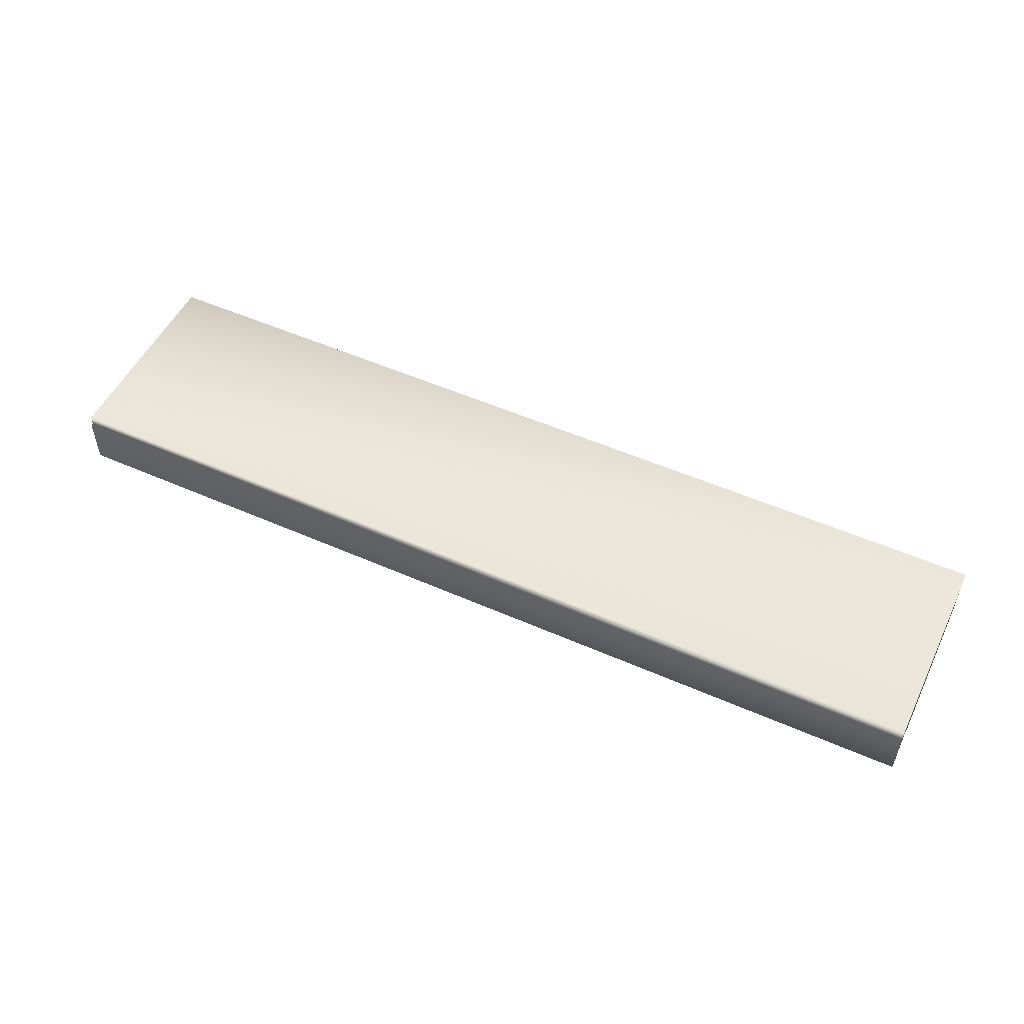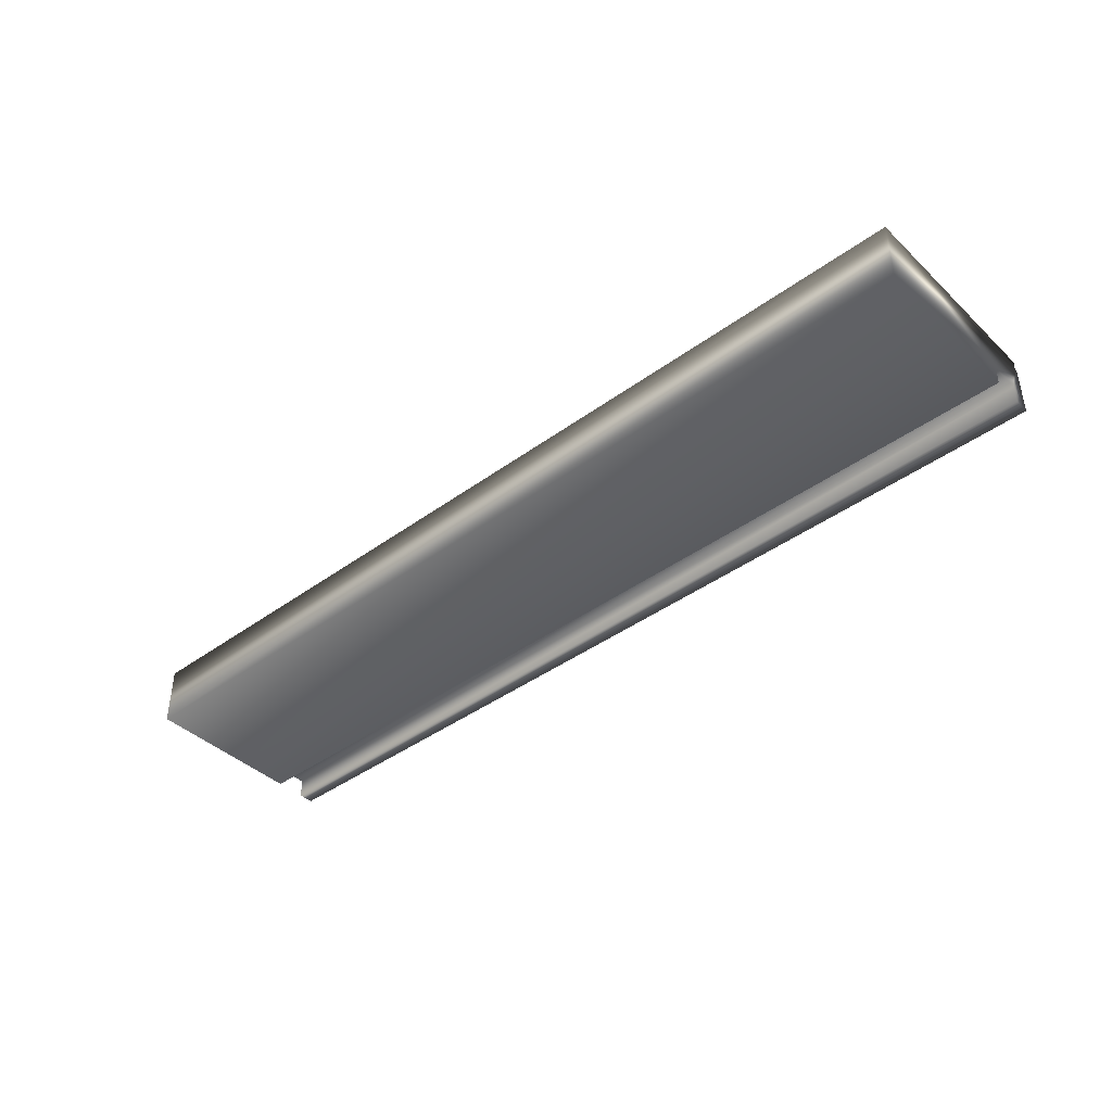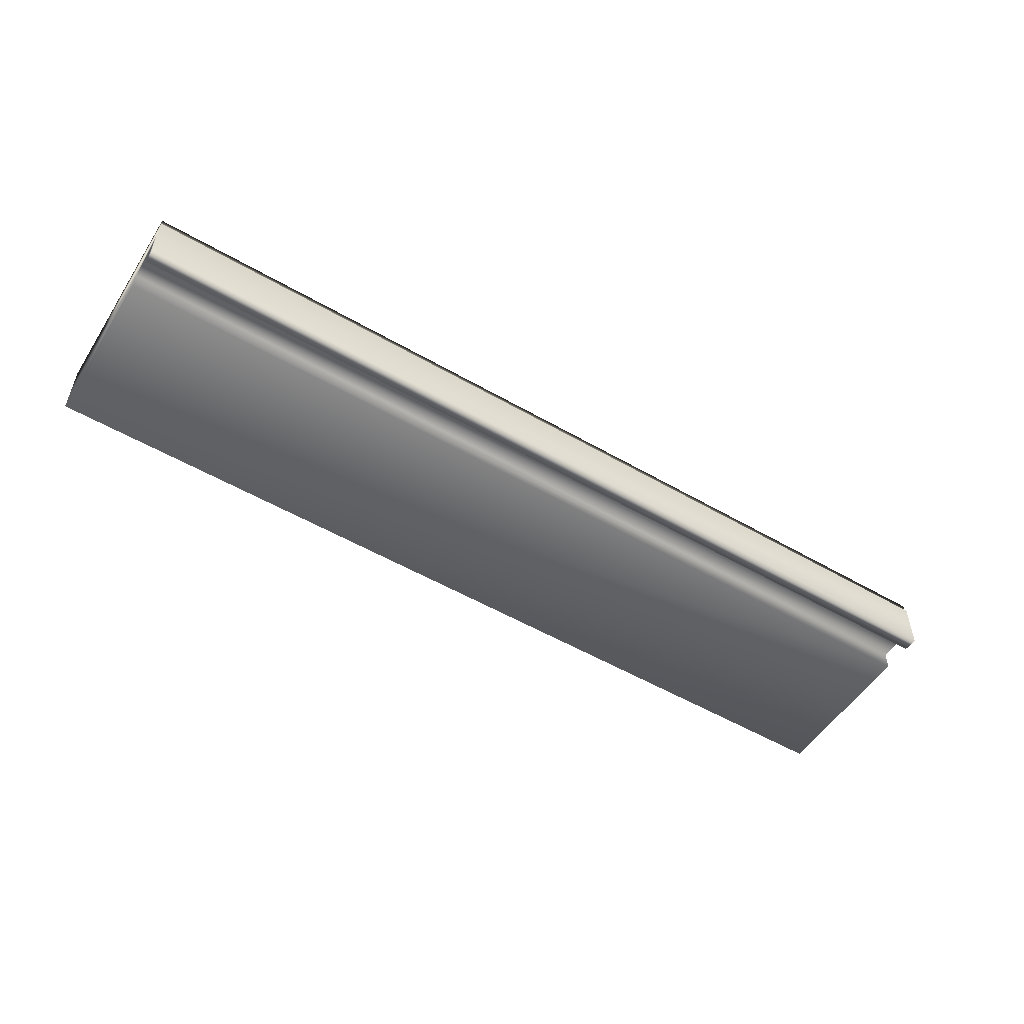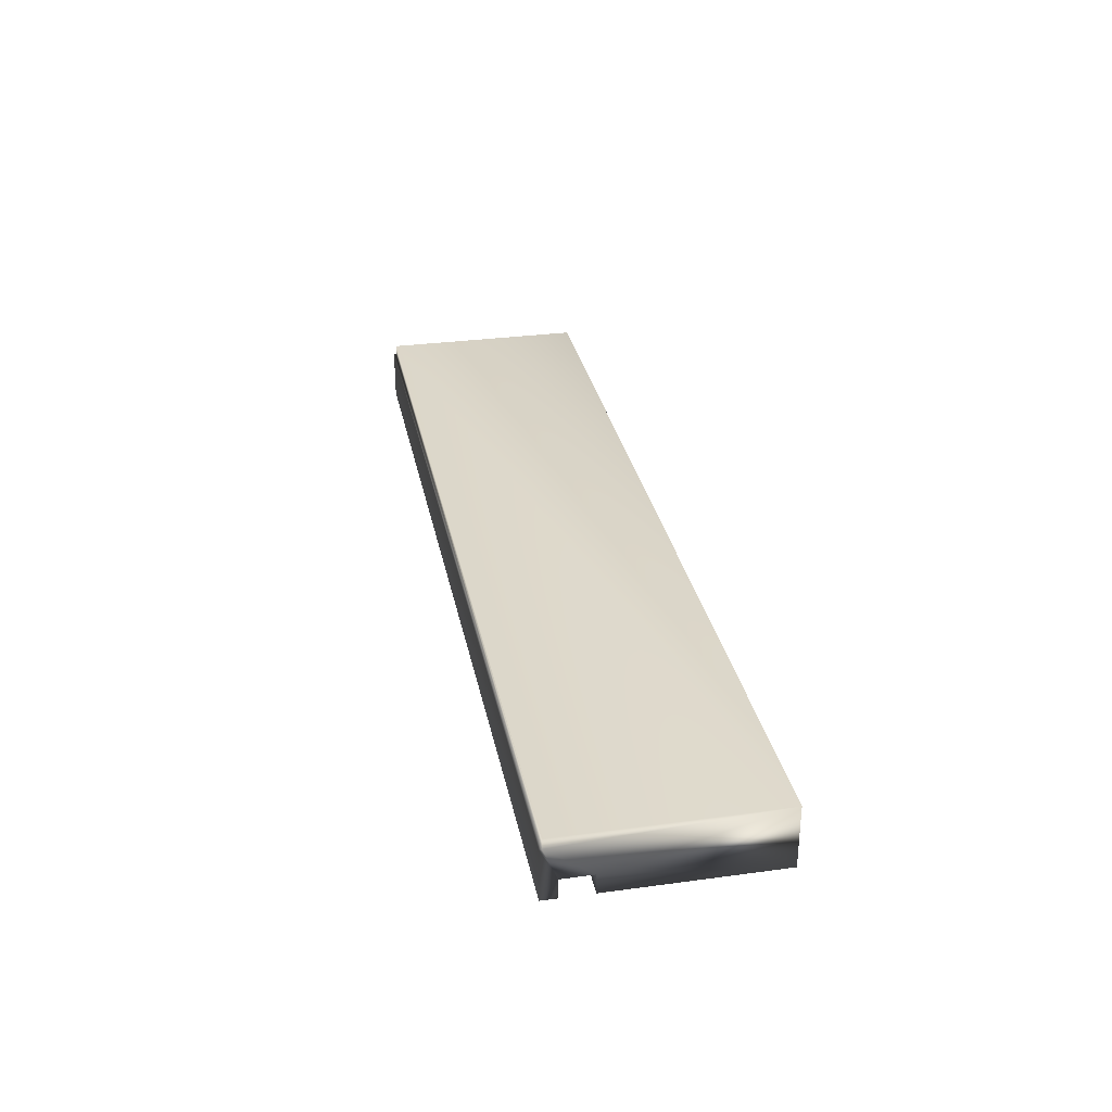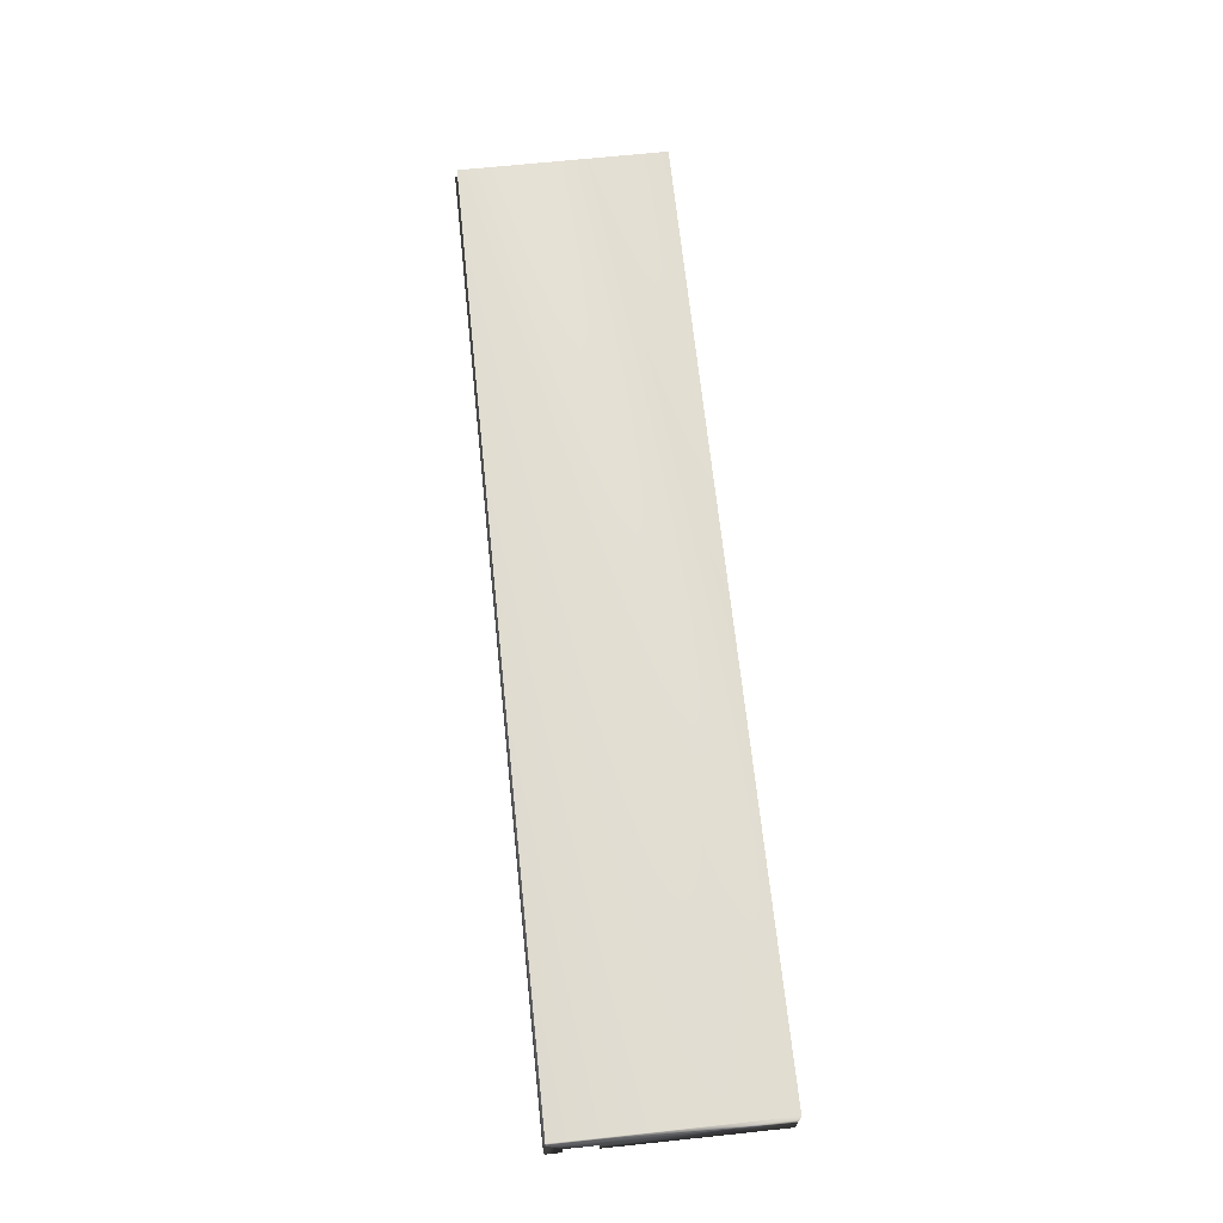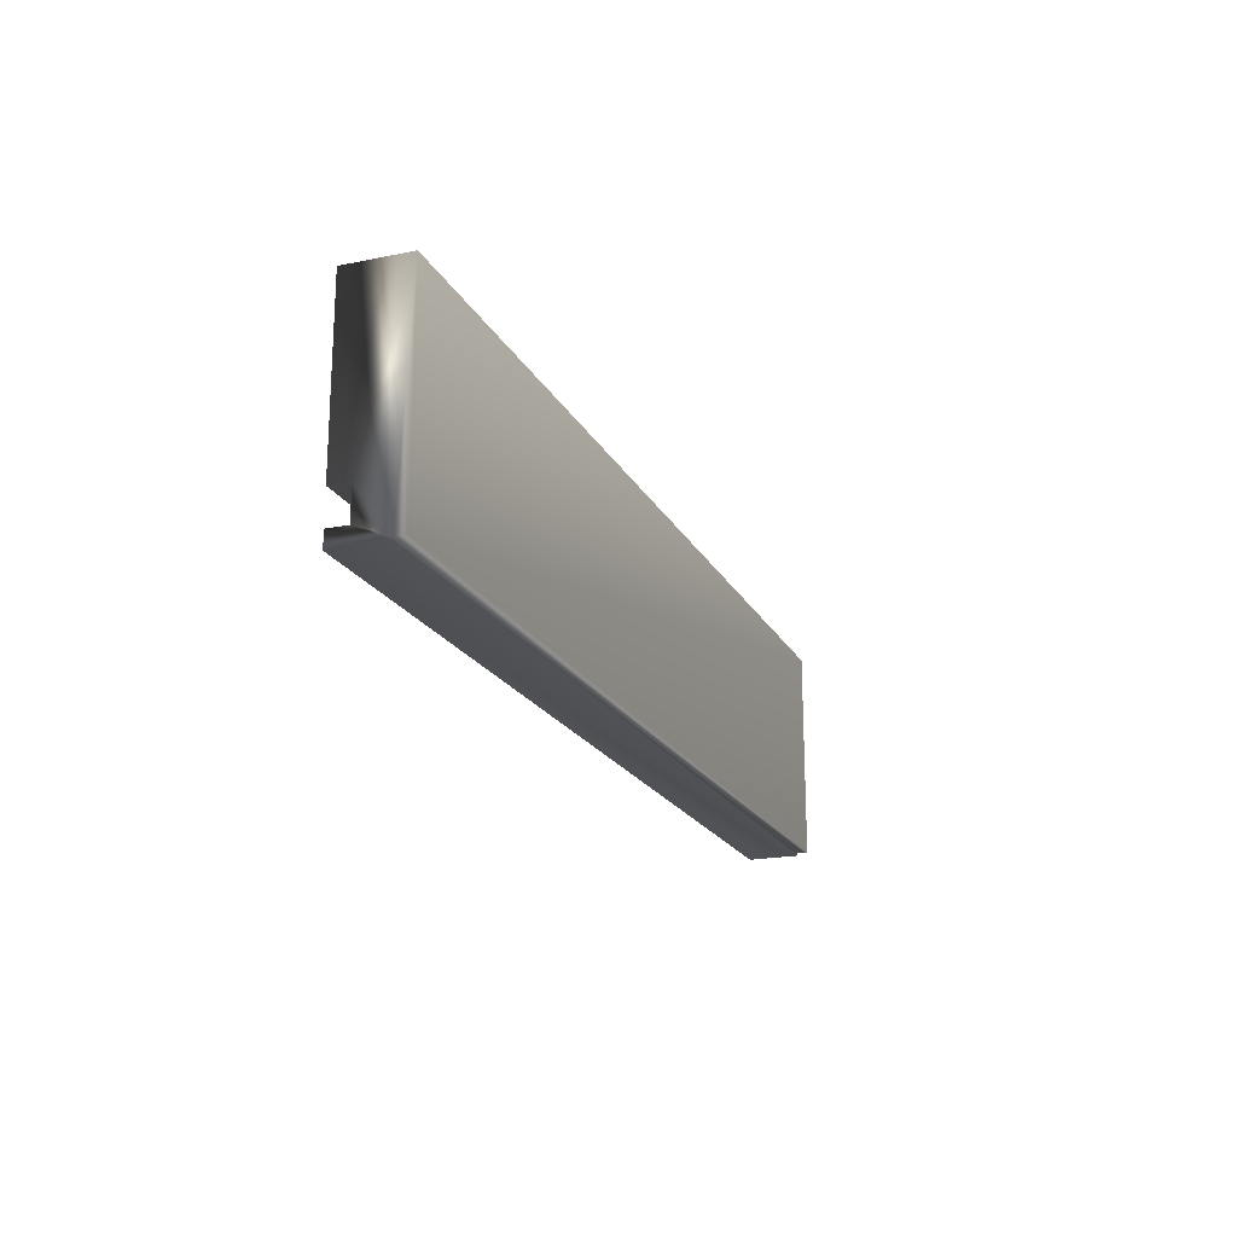
<metadata>
{"format":"obj","ext":"obj","renderer":"f3d","projection":"perspective","resolution":1024,"background":"white","views":[{"elev":52.0,"azim":-154.5,"up":"+Y"},{"elev":-41.4,"azim":41.5,"up":"+Y"},{"elev":-52.9,"azim":148.1,"up":"+Y"},{"elev":30.6,"azim":-101.1,"up":"+Y"},{"elev":67.5,"azim":-96.0,"up":"+Y"},{"elev":-19.7,"azim":110.7,"up":"+Z"}]}
</metadata>
<code>
v -3.607 19.71 -153.4
v -3.607 19.71 -153.5
v -7.398 19.71 -153.4
v -7.398 19.71 -153.5
v -3.607 19.75 -153.4
v -7.398 19.75 -153.4
v -3.607 19.75 -152.6
v -7.398 19.75 -152.6
v -3.607 19.5 -152.6
v -7.398 19.5 -152.6
v -3.607 19.5 -153.3
v -7.398 19.5 -153.3
v -3.607 19.58 -153.3
v -7.398 19.58 -153.3
v -3.607 19.58 -153.4
v -7.398 19.58 -153.4
v -7.398 19.5 -153.4
v -7.398 19.5 -153.5
v -3.607 19.5 -153.4
v -3.607 19.5 -153.5
f 1 2 3
f 3 2 4
f 5 1 6
f 6 1 3
f 7 5 8
f 8 5 6
f 9 7 10
f 10 7 8
f 11 9 12
f 12 9 10
f 13 11 14
f 14 11 12
f 15 13 16
f 16 13 14
f 17 16 18
f 18 16 4
f 4 16 3
f 3 16 14
f 3 14 8
f 8 14 10
f 10 14 12
f 8 6 3
f 19 15 17
f 17 15 16
f 2 20 4
f 4 20 18
f 19 20 15
f 15 20 2
f 15 2 1
f 5 7 1
f 1 7 13
f 1 13 15
f 7 9 13
f 13 9 11
f 20 19 18
f 18 19 17

</code>
